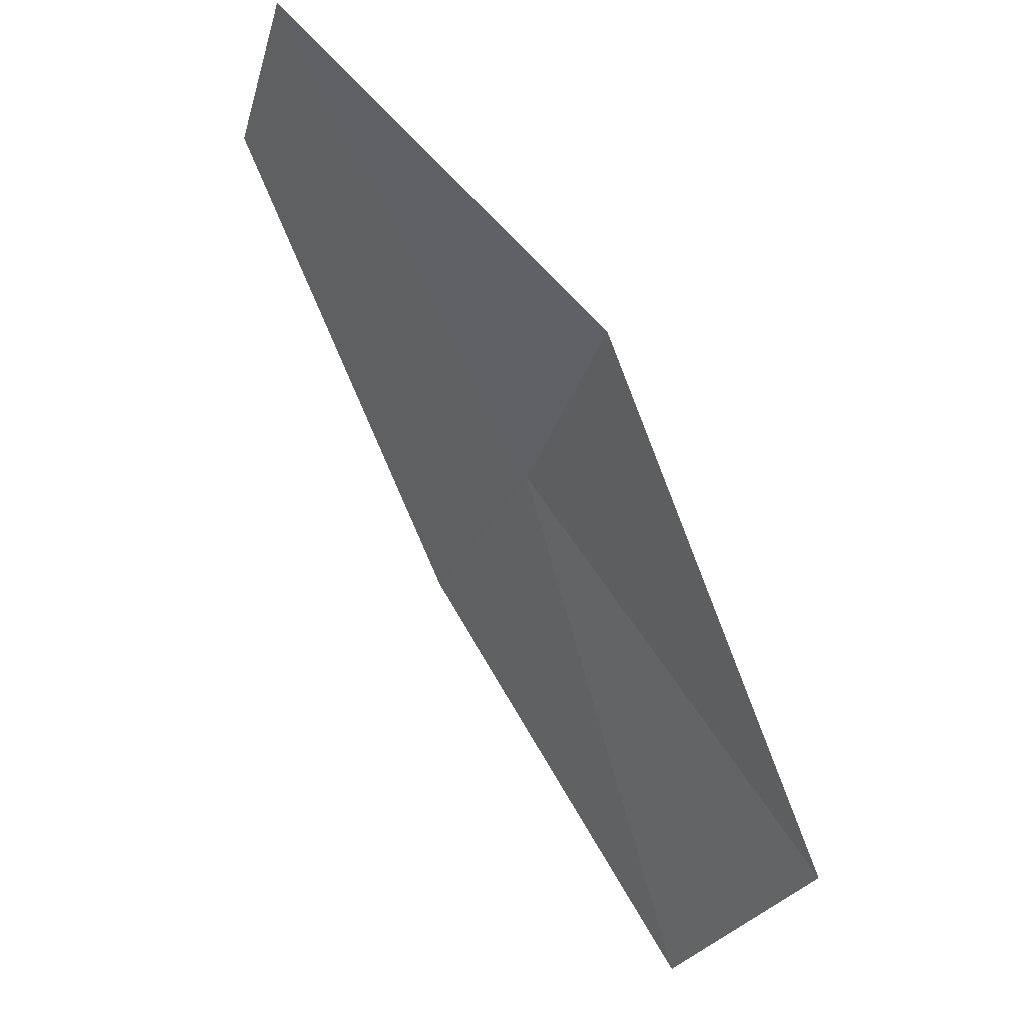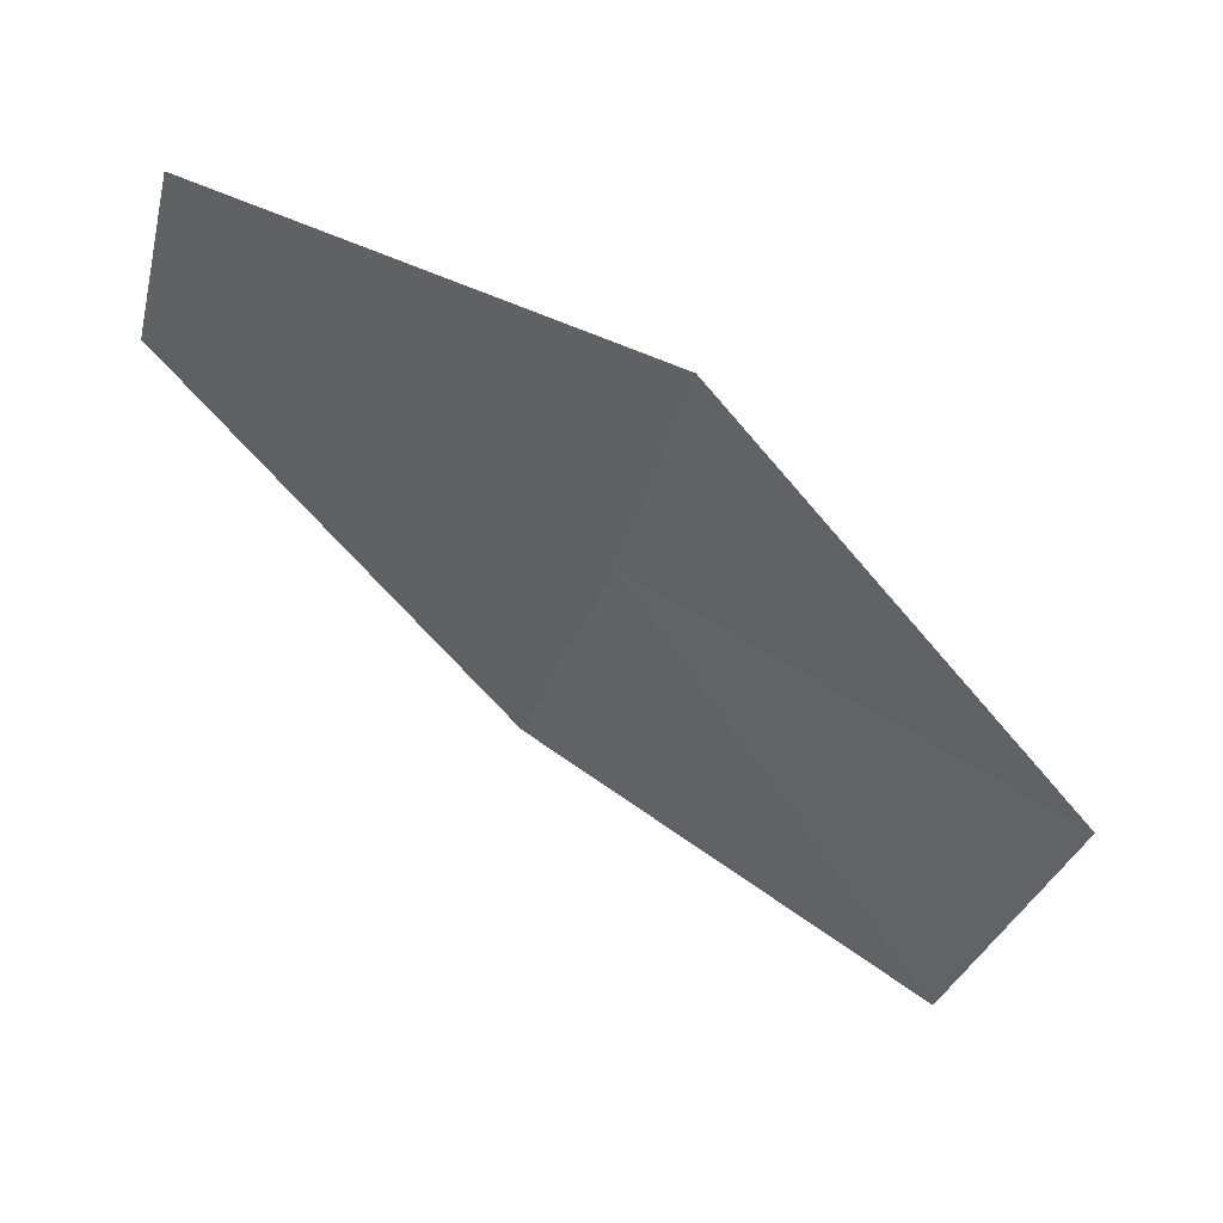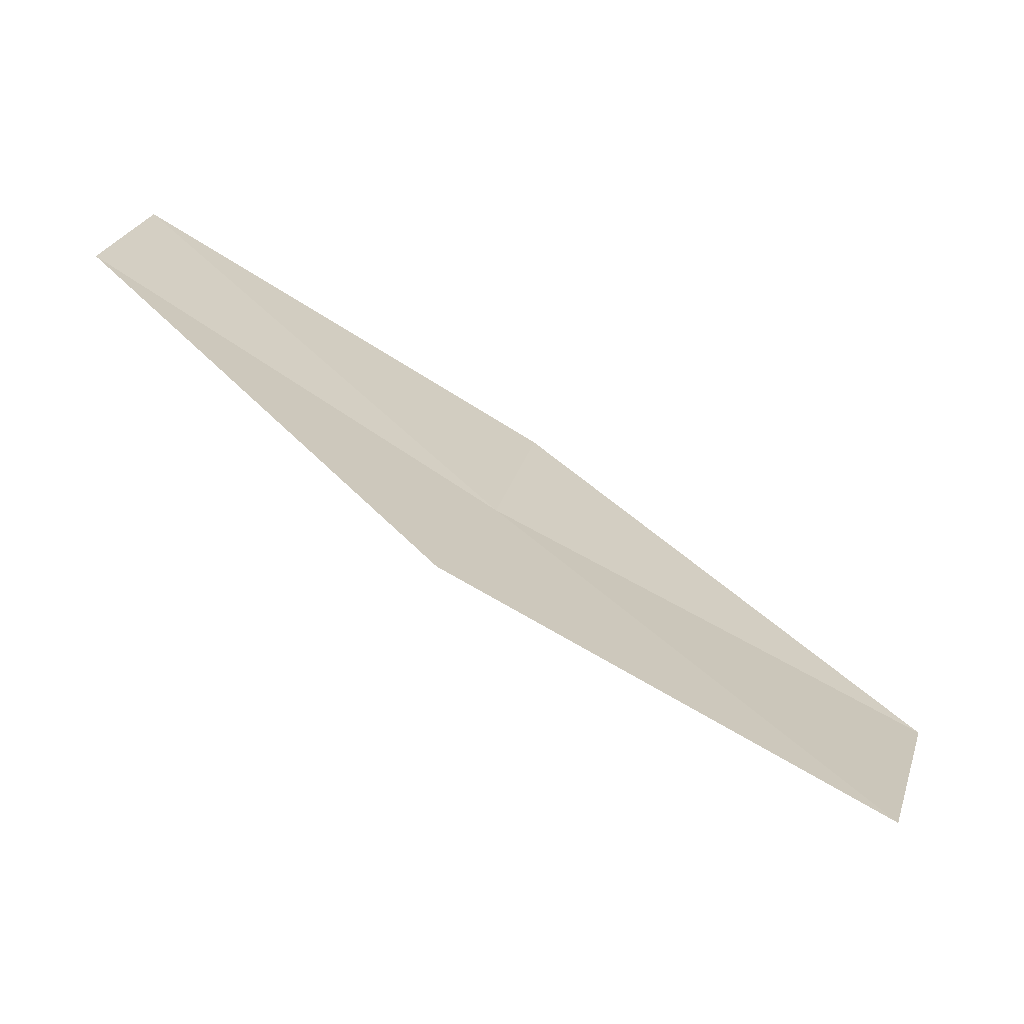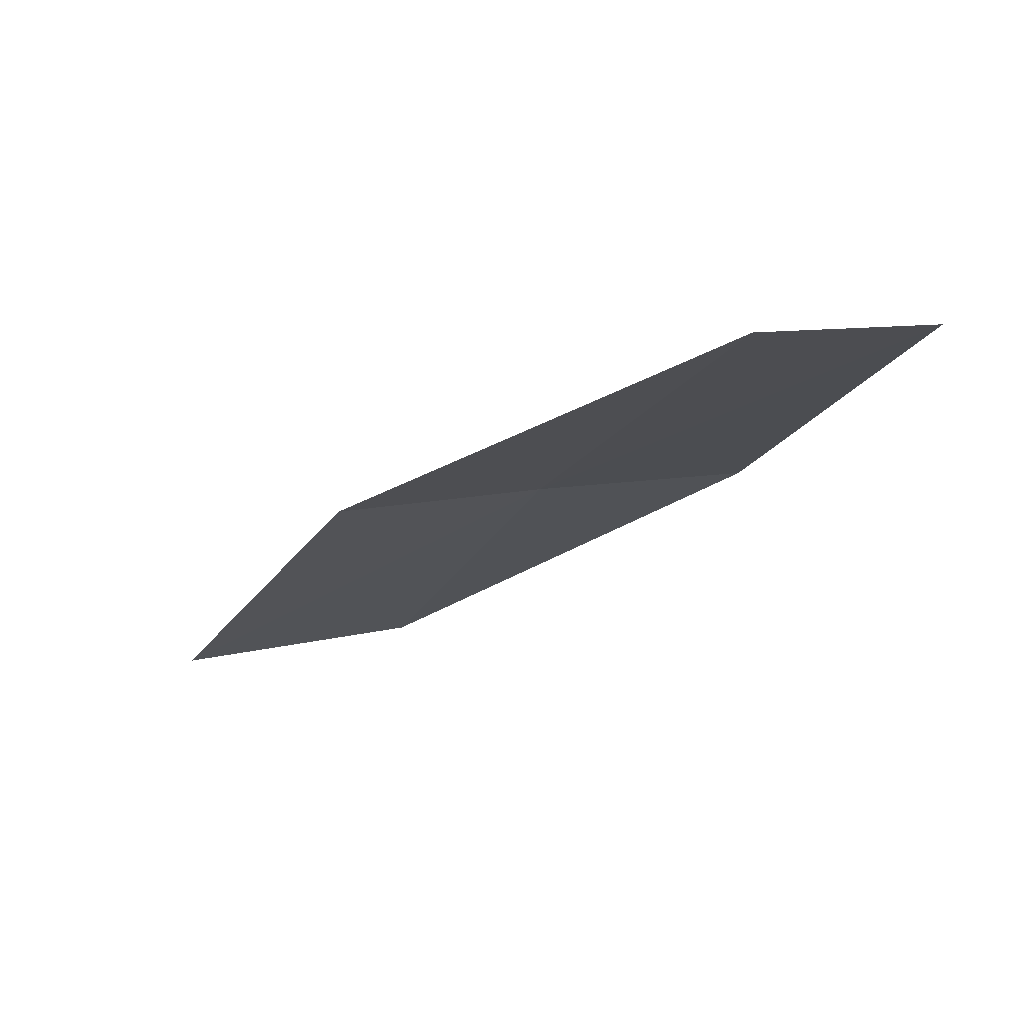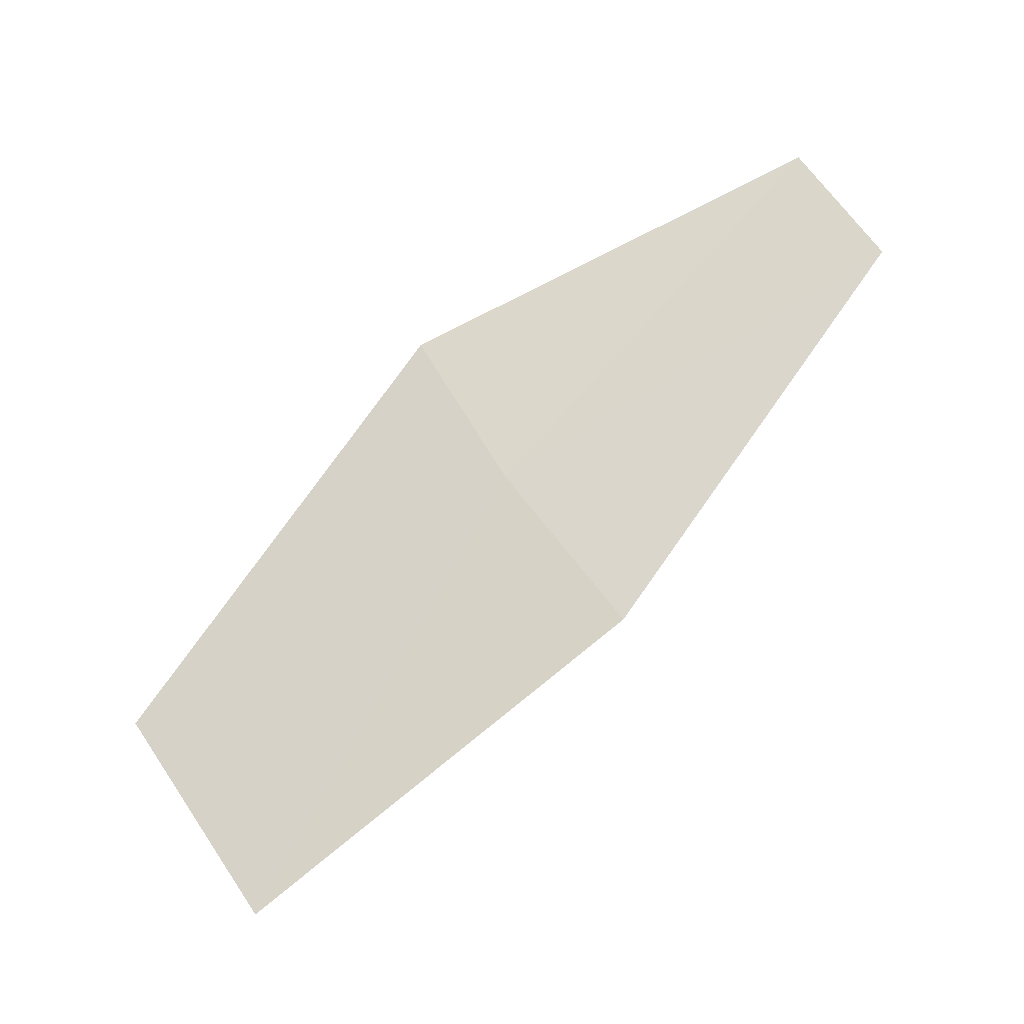
<metadata>
{"format":"obj","ext":"obj","renderer":"f3d","projection":"perspective","resolution":1024,"background":"white","views":[{"elev":50.7,"azim":-152.3,"up":"+Y"},{"elev":-39.5,"azim":-177.8,"up":"+Z"},{"elev":-56.6,"azim":129.0,"up":"+Y"},{"elev":5.8,"azim":83.2,"up":"+Z"},{"elev":40.8,"azim":-5.6,"up":"+Z"}]}
</metadata>
<code>
v 13.03 18.95 3.885
v 12.97 19.15 3.892
v 13.35 19.22 4.041
v 13.4 19.06 4.036
v 13.12 18.76 3.874
v 12.67 18.84 3.7
v 12.78 18.61 3.687
f 1 3 2
f 1 4 3
f 1 5 4
f 1 2 6
f 1 6 7
f 1 7 5

</code>
